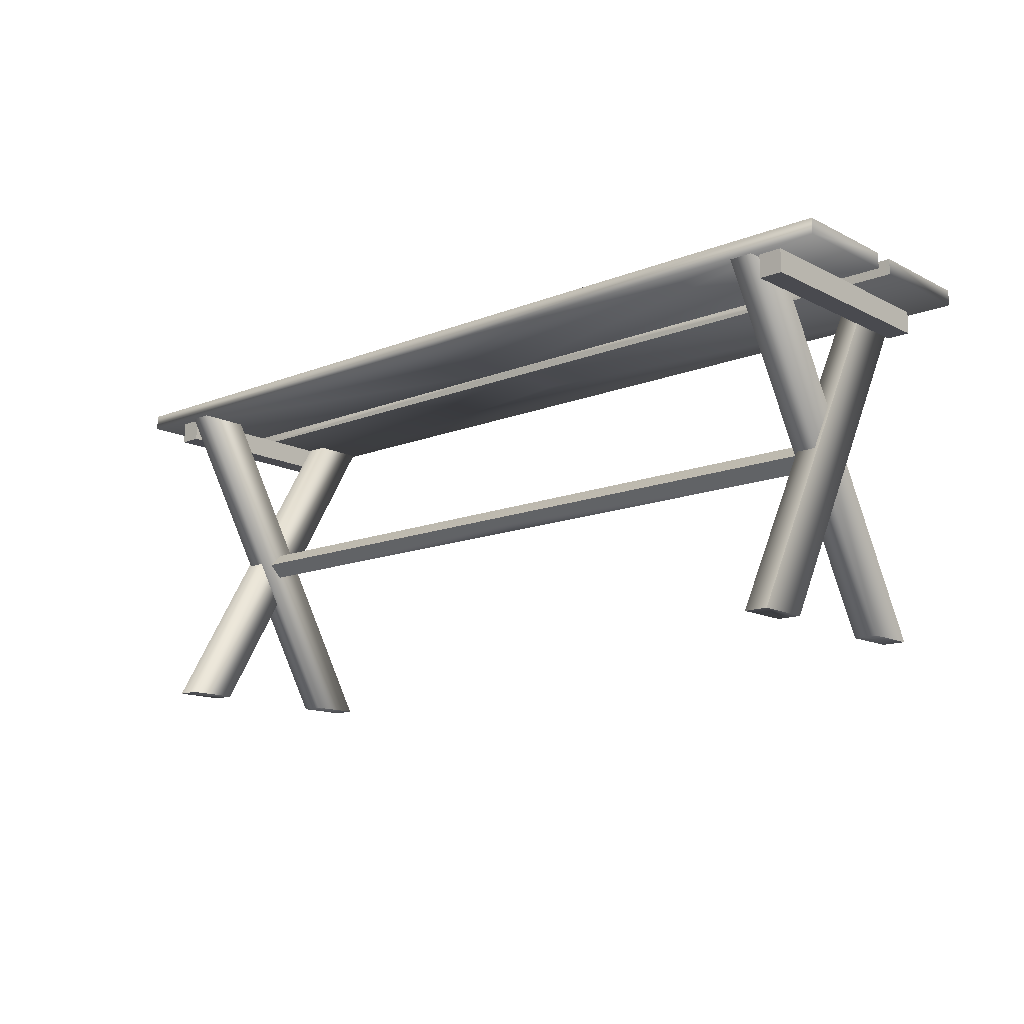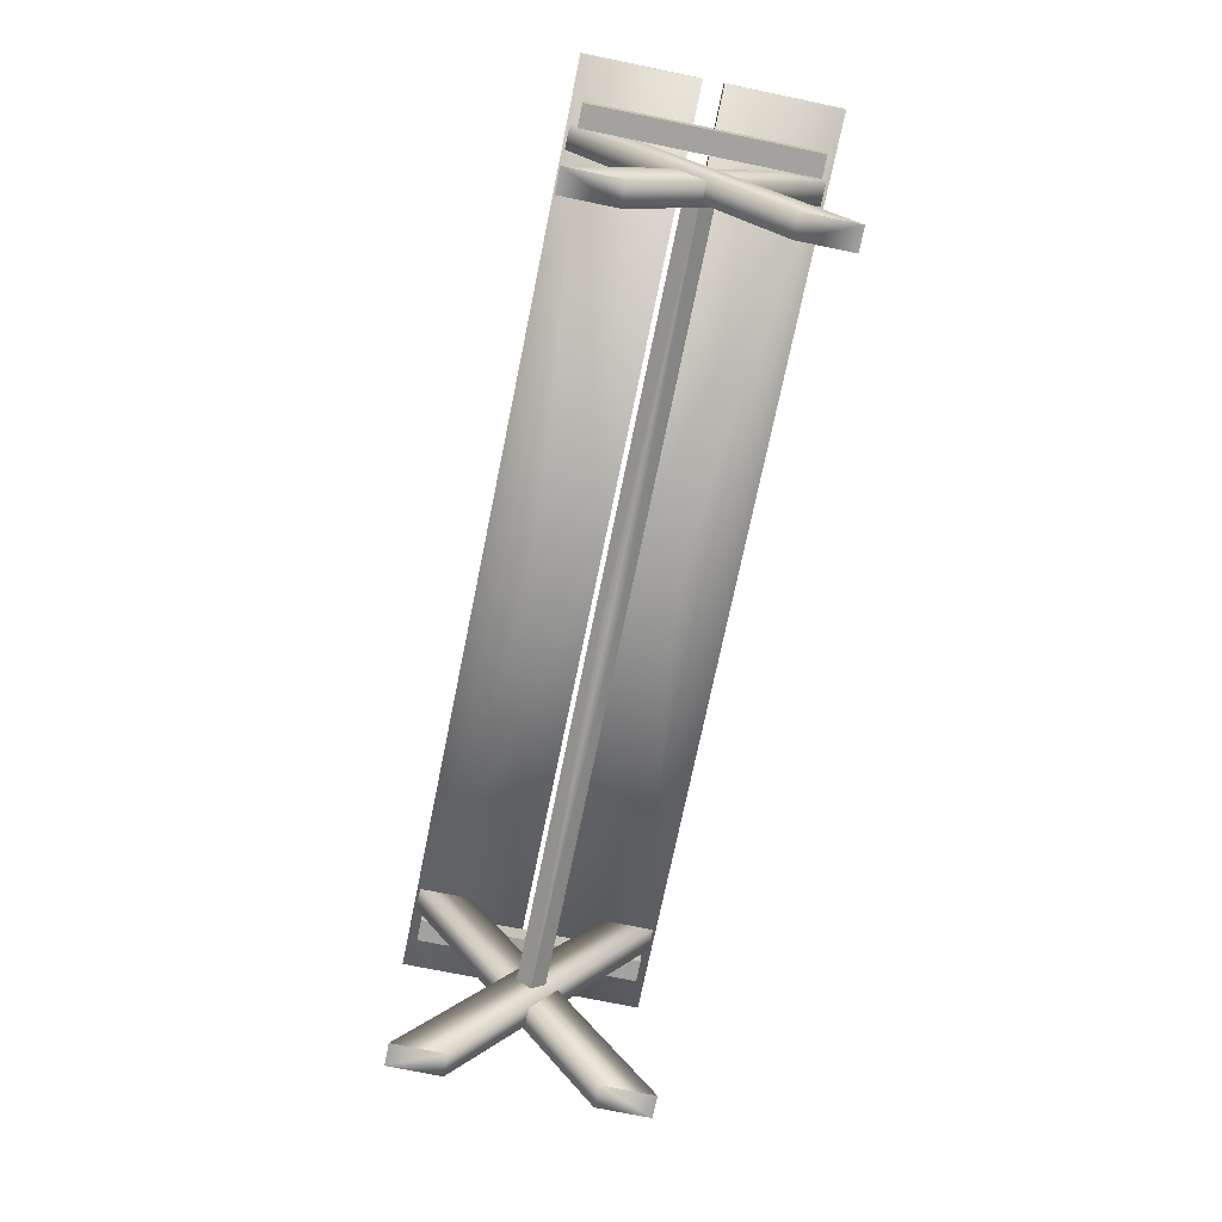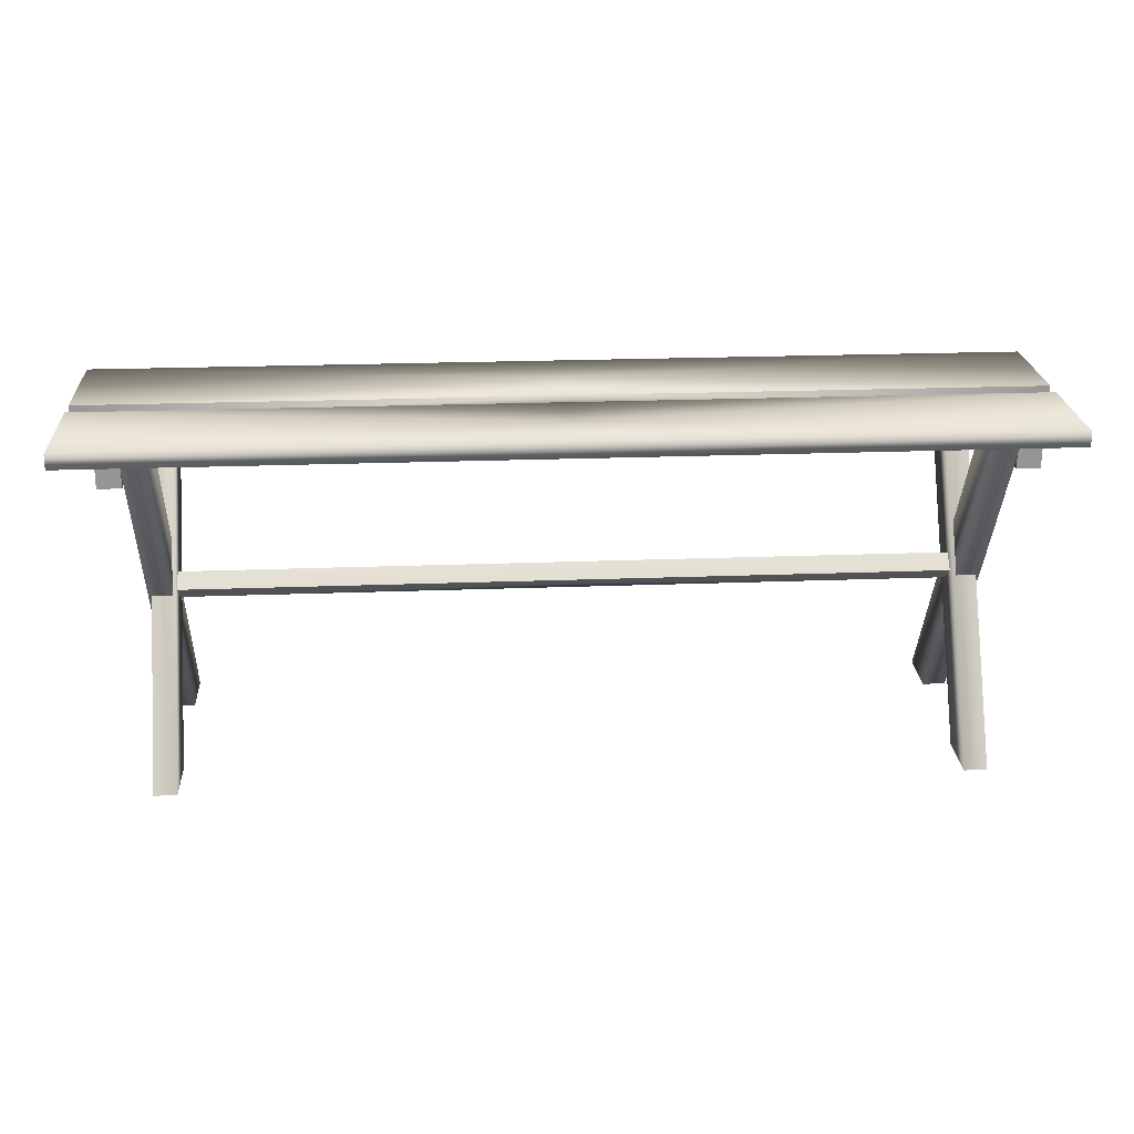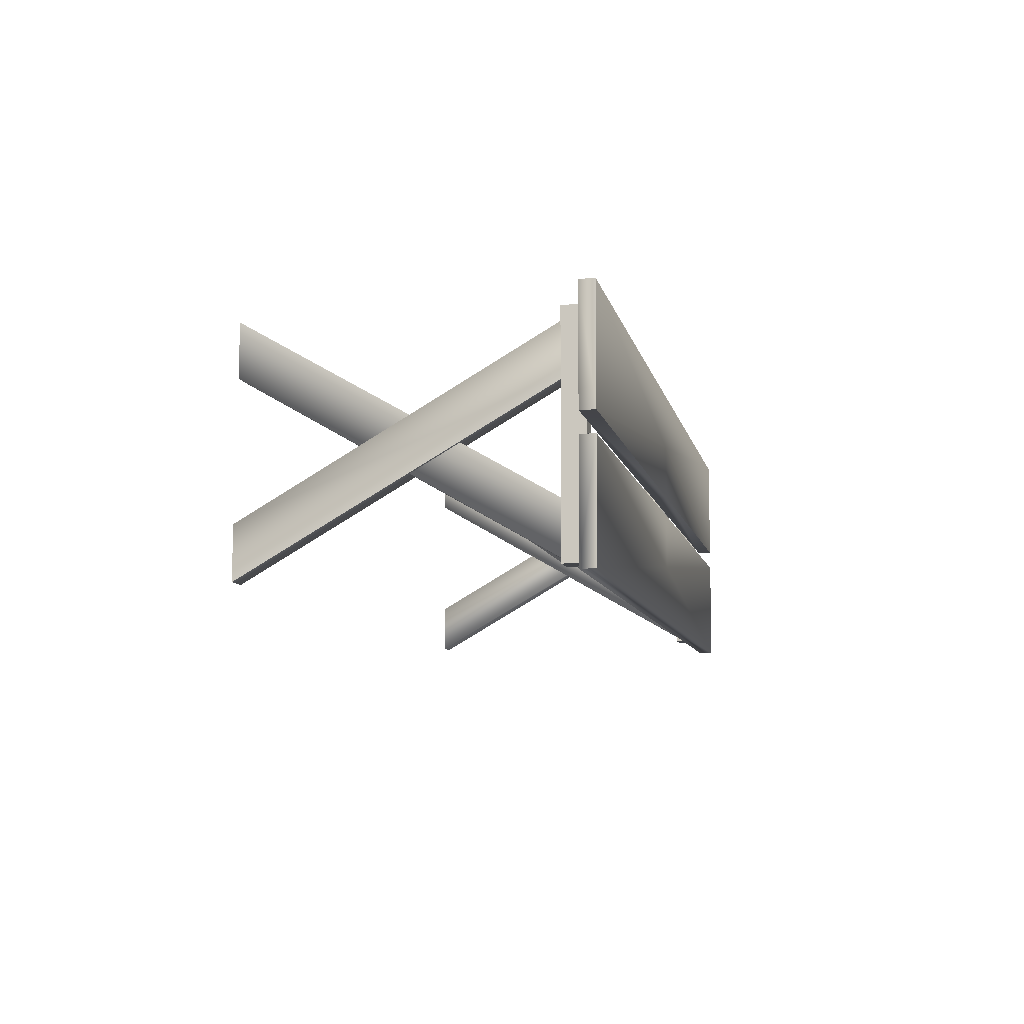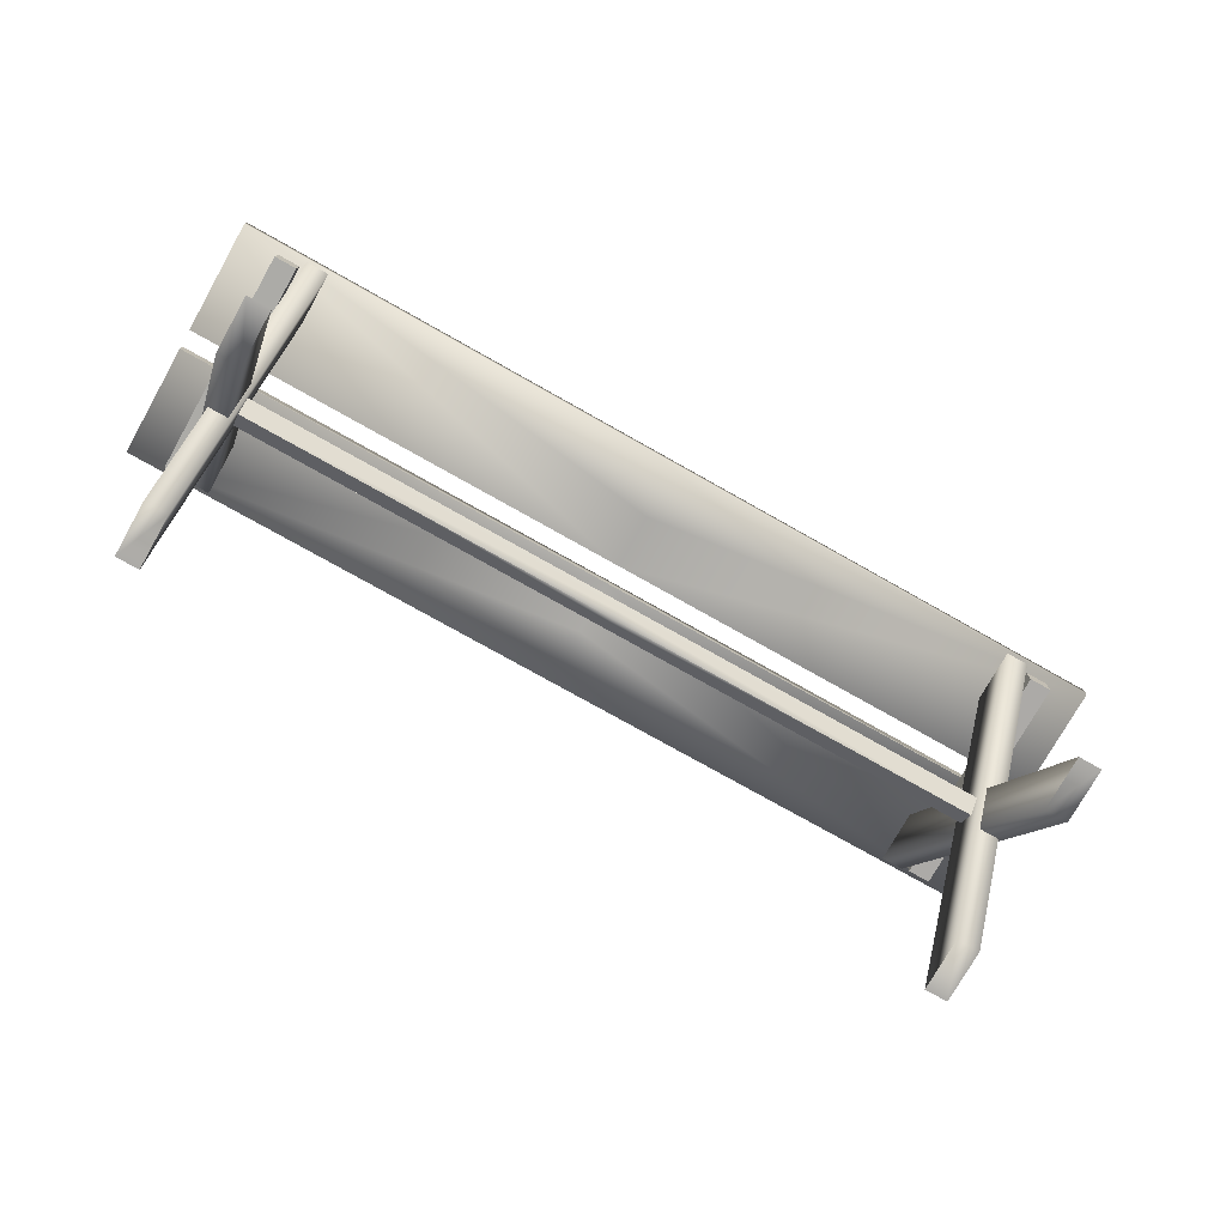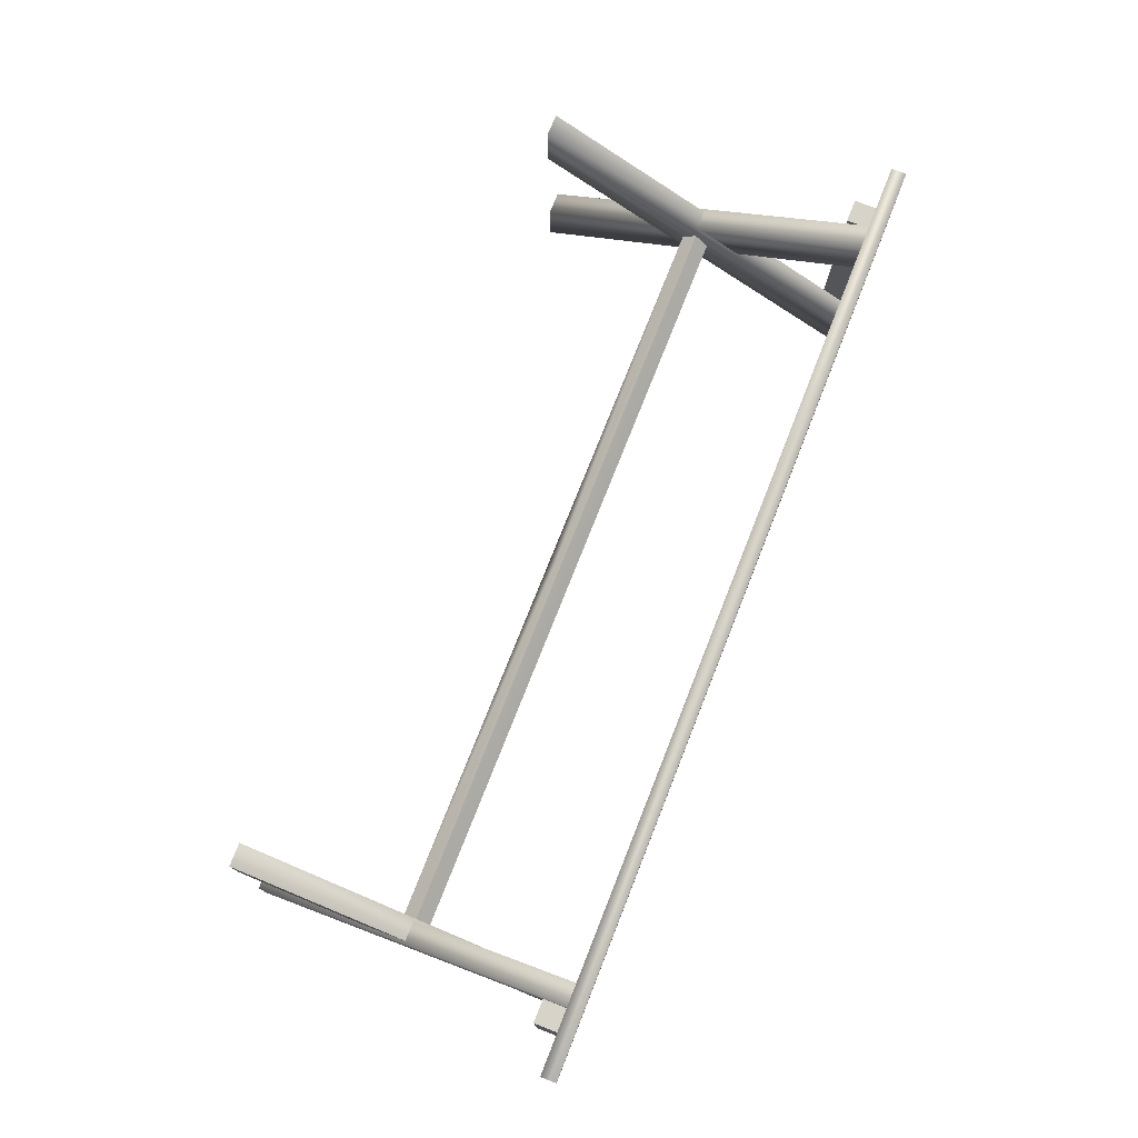
<metadata>
{"format":"obj","ext":"obj","renderer":"f3d","projection":"perspective","resolution":1024,"background":"white","views":[{"elev":-13.7,"azim":-138.5,"up":"+Y"},{"elev":-72.6,"azim":78.4,"up":"+Y"},{"elev":23.0,"azim":-3.7,"up":"+Y"},{"elev":-8.9,"azim":102.1,"up":"+Z"},{"elev":-76.3,"azim":150.6,"up":"+Y"},{"elev":75.8,"azim":111.6,"up":"+Z"}]}
</metadata>
<code>
o bench
v -0.1 -0.6518 0.8244
v -0.1 -0.652 0.6734
v -0.1 -0.6522 0.5291
v -0.1 -0.6128 0.529
v -0.1 -0.6126 0.6733
v -0.1 -0.6124 0.8243
v -0.1 -0.632 0.5291
v -0.1 -0.6326 0.8243
v -1.083 -1.506 0.3287
v -1.083 -0.6518 0.817
v -1.083 -0.652 0.6798
v -1.083 -1.507 0.1915
v -1.142 -1.506 0.3287
v -1.142 -1.507 0.1915
v -1.142 -0.652 0.6798
v -1.142 -0.6518 0.817
v -1.308 -0.6518 0.8244
v -1.308 -0.6124 0.8243
v -1.308 -0.6522 0.5291
v -1.308 -0.6128 0.529
v -1.119 -1.079 0.5372
v -1.119 -1.114 0.504
v -1.119 -1.044 0.5038
v -1.119 -1.079 0.4676
v -0.1 -1.114 0.504
v -0.1 -1.097 0.5197
v -0.1 -1.079 0.5372
v -0.1 -1.079 0.4676
v -0.1 -1.097 0.4849
v -0.1 -1.044 0.5038
v -0.1 -1.062 0.4851
v -0.1 -1.062 0.5199
v 0.8828 -0.6518 0.817
v 0.8828 -1.506 0.3287
v 0.8828 -0.652 0.6798
v 0.8828 -1.507 0.1915
v 0.9419 -1.507 0.1915
v 0.9419 -1.506 0.3287
v 0.9419 -0.652 0.6798
v 0.9419 -0.6518 0.817
v 0.9434 -0.6518 0.7972
v 0.9434 -0.7109 0.7972
v 0.9434 -0.6526 0.2066
v 0.9434 -0.7116 0.2067
v 1.002 -0.7116 0.2067
v 1.002 -0.7109 0.7972
v 1.002 -0.6526 0.2066
v 1.002 -0.6518 0.7972
v 1.108 -0.6518 0.8244
v 1.108 -0.6124 0.8243
v 1.108 -0.6522 0.5291
v 1.108 -0.6128 0.529
v 0.9194 -1.079 0.5372
v 0.9194 -1.044 0.5038
v 0.9194 -1.079 0.4676
v 0.9194 -1.114 0.504
v -1.074 -0.6537 0.1883
v -1.074 -1.505 0.6816
v -1.074 -0.653 0.3254
v -1.074 -1.505 0.8188
v -1.133 -1.505 0.8188
v -1.133 -1.505 0.6816
v -1.133 -0.653 0.3254
v -1.133 -0.6537 0.1883
v -1.143 -0.6536 0.2081
v -1.143 -0.7127 0.2084
v -1.143 -0.6508 0.7986
v -1.143 -0.7098 0.7989
v -1.202 -0.7098 0.7989
v -1.202 -0.7127 0.2084
v -1.202 -0.6508 0.7986
v -1.202 -0.6536 0.2081
v -0.1 -0.6537 0.1809
v -1.308 -0.6537 0.1809
v -0.1 -0.653 0.3319
v -0.1 -0.6144 0.1807
v -0.1 -0.6136 0.3317
v -1.308 -0.6144 0.1807
v -1.308 -0.6523 0.4762
v -1.308 -0.613 0.476
v -0.1 -0.6523 0.4762
v -0.1 -0.6322 0.4761
v -0.1 -0.6345 0.1808
v -0.1 -0.613 0.476
v -1.119 -1.079 0.4706
v -1.119 -1.079 0.5402
v -0.1 -1.097 0.4882
v -0.1 -1.079 0.4706
v -0.1 -1.096 0.523
v -0.1 -1.062 0.5226
v -0.1 -1.079 0.5402
v -0.1 -1.062 0.4878
v 0.8743 -1.505 0.6816
v 0.8743 -0.6537 0.1883
v 0.8743 -0.653 0.3254
v 0.8743 -1.505 0.8188
v 0.9334 -1.505 0.6816
v 0.9334 -1.505 0.8188
v 0.9334 -0.653 0.3254
v 0.9334 -0.6537 0.1883
v 1.108 -0.6537 0.1809
v 1.108 -0.6144 0.1807
v 1.108 -0.6523 0.4762
v 1.108 -0.613 0.476
v 0.9194 -1.079 0.4706
v 0.9194 -1.079 0.5402
v -1.083 -1.507 0.1915
v -1.142 -1.507 0.1915
v -1.142 -1.507 0.1915
v -1.142 -0.652 0.6798
v -1.142 -1.507 0.1915
v -1.142 -0.652 0.6798
v -1.083 -0.6518 0.817
v -1.142 -0.6518 0.817
v -1.142 -0.652 0.6798
v -1.142 -0.6518 0.817
v -1.308 -0.6124 0.8243
v -1.308 -0.6522 0.5291
v -0.1 -0.6522 0.5291
v -0.1 -0.6522 0.5291
v -1.308 -0.6128 0.529
v -1.308 -0.6128 0.529
v -1.308 -0.6522 0.5291
v -1.308 -0.6128 0.529
v -1.308 -0.6522 0.5291
v -1.119 -1.079 0.5372
v -1.119 -1.114 0.504
v -1.119 -1.079 0.4676
v -1.119 -1.044 0.5038
v -1.119 -1.114 0.504
v -0.1 -1.114 0.504
v -1.119 -1.079 0.5372
v -1.119 -1.114 0.504
v -1.119 -1.079 0.4676
v -0.1 -1.079 0.4676
v -1.119 -1.114 0.504
v -1.119 -1.079 0.4676
v -1.119 -1.044 0.5038
v -0.1 -1.044 0.5038
v -1.119 -1.079 0.4676
v -1.119 -1.044 0.5038
v -1.119 -1.079 0.5372
v -0.1 -1.079 0.5372
v -1.119 -1.044 0.5038
v -1.119 -1.079 0.5372
v 0.8828 -1.507 0.1915
v 0.9419 -1.507 0.1915
v 0.9419 -1.507 0.1915
v 0.9419 -0.652 0.6798
v 0.9419 -0.652 0.6798
v 0.9419 -1.507 0.1915
v 0.8828 -0.6518 0.817
v 0.9419 -0.6518 0.817
v 0.9419 -0.6518 0.817
v 0.9419 -0.652 0.6798
v 0.9434 -0.7109 0.7972
v 0.9434 -0.7116 0.2067
v 1.002 -0.7116 0.2067
v 1.002 -0.7116 0.2067
v 1.002 -0.7109 0.7972
v 0.9434 -0.7109 0.7972
v 0.9434 -0.7116 0.2067
v 0.9434 -0.6526 0.2066
v 1.002 -0.6526 0.2066
v 1.002 -0.6526 0.2066
v 1.002 -0.7116 0.2067
v 0.9434 -0.7116 0.2067
v 0.9434 -0.6526 0.2066
v 0.9434 -0.6518 0.7972
v 1.002 -0.6518 0.7972
v 1.002 -0.6518 0.7972
v 1.002 -0.6526 0.2066
v 0.9434 -0.6526 0.2066
v 0.9434 -0.6518 0.7972
v 0.9434 -0.7109 0.7972
v 1.002 -0.7109 0.7972
v 1.002 -0.7109 0.7972
v 1.002 -0.6518 0.7972
v 0.9434 -0.6518 0.7972
v 1.108 -0.6124 0.8243
v 1.108 -0.6522 0.5291
v -0.1 -0.6522 0.5291
v -0.1 -0.6522 0.5291
v 1.108 -0.6128 0.529
v 1.108 -0.6128 0.529
v 1.108 -0.6522 0.5291
v 1.108 -0.6128 0.529
v 1.108 -0.6522 0.5291
v 0.9194 -1.079 0.5372
v 0.9194 -1.114 0.504
v 0.9194 -1.079 0.4676
v 0.9194 -1.044 0.5038
v 0.9194 -1.114 0.504
v -0.1 -1.114 0.504
v 0.9194 -1.114 0.504
v 0.9194 -1.079 0.5372
v 0.9194 -1.079 0.4676
v -0.1 -1.079 0.4676
v 0.9194 -1.079 0.4676
v 0.9194 -1.114 0.504
v 0.9194 -1.044 0.5038
v -0.1 -1.044 0.5038
v 0.9194 -1.044 0.5038
v 0.9194 -1.079 0.4676
v 0.9194 -1.079 0.5372
v -0.1 -1.079 0.5372
v 0.9194 -1.079 0.5372
v 0.9194 -1.044 0.5038
v -1.074 -1.505 0.8188
v -1.133 -1.505 0.8188
v -1.133 -1.505 0.8188
v -1.133 -0.653 0.3254
v -1.133 -0.653 0.3254
v -1.133 -1.505 0.8188
v -1.074 -0.6537 0.1883
v -1.133 -0.6537 0.1883
v -1.133 -0.6537 0.1883
v -1.133 -0.653 0.3254
v -1.143 -0.7127 0.2084
v -1.143 -0.7098 0.7989
v -1.202 -0.7098 0.7989
v -1.202 -0.7098 0.7989
v -1.202 -0.7127 0.2084
v -1.143 -0.7127 0.2084
v -1.143 -0.7098 0.7989
v -1.143 -0.6508 0.7986
v -1.202 -0.6508 0.7986
v -1.202 -0.6508 0.7986
v -1.202 -0.7098 0.7989
v -1.143 -0.7098 0.7989
v -1.143 -0.6508 0.7986
v -1.143 -0.6536 0.2081
v -1.202 -0.6536 0.2081
v -1.202 -0.6536 0.2081
v -1.202 -0.6508 0.7986
v -1.143 -0.6508 0.7986
v -1.143 -0.6536 0.2081
v -1.143 -0.7127 0.2084
v -1.202 -0.7127 0.2084
v -1.202 -0.7127 0.2084
v -1.202 -0.6536 0.2081
v -1.143 -0.6536 0.2081
v -1.308 -0.6144 0.1807
v -1.308 -0.6523 0.4762
v -0.1 -0.6523 0.4762
v -0.1 -0.6523 0.4762
v -1.308 -0.613 0.476
v -1.308 -0.613 0.476
v -1.308 -0.6523 0.4762
v -1.308 -0.613 0.476
v -1.308 -0.6523 0.4762
v -1.119 -1.079 0.4706
v -1.119 -1.114 0.504
v -1.119 -1.079 0.5402
v -1.119 -1.044 0.5038
v -1.119 -1.114 0.504
v -0.1 -1.114 0.504
v -1.119 -1.114 0.504
v -1.119 -1.079 0.4706
v -1.119 -1.079 0.5402
v -0.1 -1.079 0.5402
v -1.119 -1.079 0.5402
v -1.119 -1.114 0.504
v -1.119 -1.044 0.5038
v -0.1 -1.044 0.5038
v -1.119 -1.044 0.5038
v -1.119 -1.079 0.5402
v -1.119 -1.079 0.4706
v -0.1 -1.079 0.4706
v -1.119 -1.079 0.4706
v -1.119 -1.044 0.5038
v 0.8743 -1.505 0.8188
v 0.9334 -1.505 0.8188
v 0.9334 -1.505 0.8188
v 0.9334 -0.653 0.3254
v 0.9334 -1.505 0.8188
v 0.9334 -0.653 0.3254
v 0.8743 -0.6537 0.1883
v 0.9334 -0.6537 0.1883
v 0.9334 -0.653 0.3254
v 0.9334 -0.6537 0.1883
v 1.108 -0.6144 0.1807
v 1.108 -0.6523 0.4762
v -0.1 -0.6523 0.4762
v -0.1 -0.6523 0.4762
v 1.108 -0.613 0.476
v 1.108 -0.613 0.476
v 1.108 -0.6523 0.4762
v 1.108 -0.613 0.476
v 1.108 -0.6523 0.4762
v 0.9194 -1.079 0.4706
v 0.9194 -1.114 0.504
v 0.9194 -1.079 0.5402
v 0.9194 -1.044 0.5038
v 0.9194 -1.114 0.504
v -0.1 -1.114 0.504
v 0.9194 -1.079 0.4706
v 0.9194 -1.114 0.504
v 0.9194 -1.079 0.5402
v -0.1 -1.079 0.5402
v 0.9194 -1.114 0.504
v 0.9194 -1.079 0.5402
v 0.9194 -1.044 0.5038
v -0.1 -1.044 0.5038
v 0.9194 -1.079 0.5402
v 0.9194 -1.044 0.5038
v 0.9194 -1.079 0.4706
v -0.1 -1.079 0.4706
v 0.9194 -1.044 0.5038
v 0.9194 -1.079 0.4706
f 10 9 11
f 12 11 9
f 14 13 15
f 16 15 13
f 107 9 108
f 13 109 9
f 11 12 110
f 111 112 12
f 113 11 114
f 115 116 11
f 9 10 13
f 16 13 10
f 1 17 2
f 6 5 18
f 19 17 20
f 117 20 17
f 3 118 7
f 6 18 8
f 119 2 17
f 19 120 17
f 121 5 4
f 122 18 5
f 4 7 123
f 124 4 125
f 1 8 18
f 17 1 18
f 21 23 24
f 24 22 21
f 26 27 126
f 29 25 127
f 31 28 128
f 32 30 129
f 26 130 131
f 132 133 26
f 29 134 135
f 136 137 29
f 31 138 139
f 140 141 31
f 32 142 143
f 144 145 32
f 34 33 35
f 35 36 34
f 38 37 39
f 39 40 38
f 34 146 147
f 148 38 34
f 36 35 149
f 150 151 36
f 35 152 153
f 154 155 35
f 33 34 38
f 38 40 33
f 42 41 43
f 43 44 42
f 46 45 47
f 47 48 46
f 156 157 158
f 159 160 161
f 162 163 164
f 165 166 167
f 168 169 170
f 171 172 173
f 174 175 176
f 177 178 179
f 49 1 2
f 5 6 50
f 49 51 52
f 52 180 49
f 181 3 7
f 50 6 8
f 2 182 49
f 183 51 49
f 5 184 4
f 50 185 5
f 7 4 186
f 4 187 188
f 8 1 50
f 1 49 50
f 54 53 55
f 56 55 53
f 27 26 189
f 25 29 190
f 28 31 191
f 30 32 192
f 193 26 194
f 195 196 26
f 197 29 198
f 199 200 29
f 201 31 202
f 203 204 31
f 205 32 206
f 207 208 32
f 58 57 59
f 59 60 58
f 62 61 63
f 63 64 62
f 58 209 210
f 211 62 58
f 60 59 212
f 213 214 60
f 59 215 216
f 217 218 59
f 57 58 62
f 62 64 57
f 66 65 67
f 67 68 66
f 70 69 71
f 71 72 70
f 219 220 221
f 222 223 224
f 225 226 227
f 228 229 230
f 231 232 233
f 234 235 236
f 237 238 239
f 240 241 242
f 74 73 75
f 77 76 78
f 74 79 80
f 80 243 74
f 244 81 82
f 78 76 83
f 75 245 74
f 246 79 74
f 77 247 84
f 78 248 77
f 82 84 249
f 84 250 251
f 83 73 78
f 73 74 78
f 23 85 86
f 22 86 85
f 88 87 252
f 25 89 253
f 91 90 254
f 30 92 255
f 256 87 257
f 258 259 87
f 260 89 261
f 262 263 89
f 264 90 265
f 266 267 90
f 268 92 269
f 270 271 92
f 94 93 95
f 96 95 93
f 98 97 99
f 100 99 97
f 272 93 273
f 97 274 93
f 95 96 275
f 276 277 96
f 278 95 279
f 280 281 95
f 93 94 97
f 100 97 94
f 73 101 75
f 76 77 102
f 103 101 104
f 282 104 101
f 81 283 82
f 76 102 83
f 284 75 101
f 103 285 101
f 286 77 84
f 287 102 77
f 84 82 288
f 289 84 290
f 73 83 102
f 101 73 102
f 105 54 106
f 106 56 105
f 87 88 291
f 89 25 292
f 90 91 293
f 92 30 294
f 87 295 296
f 297 298 87
f 89 299 300
f 301 302 89
f 90 303 304
f 305 306 90
f 92 307 308
f 309 310 92

</code>
